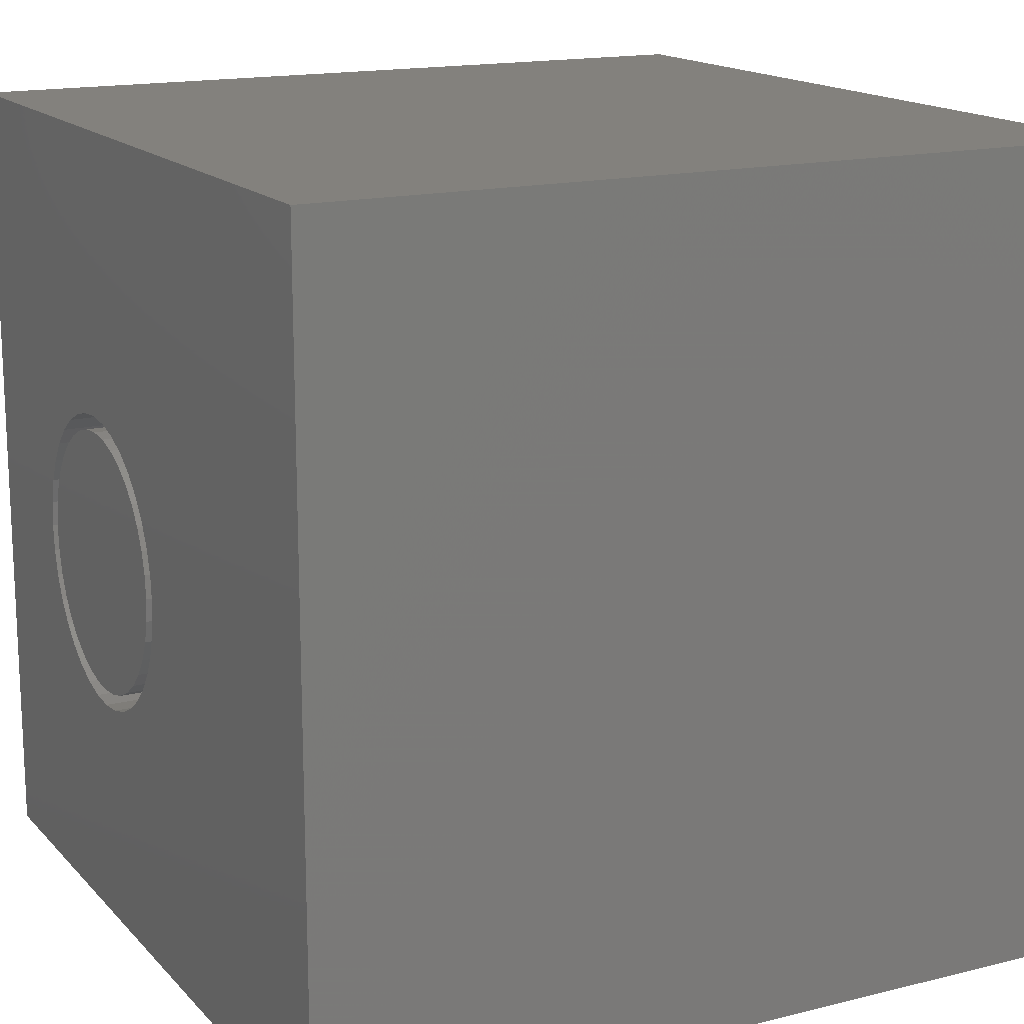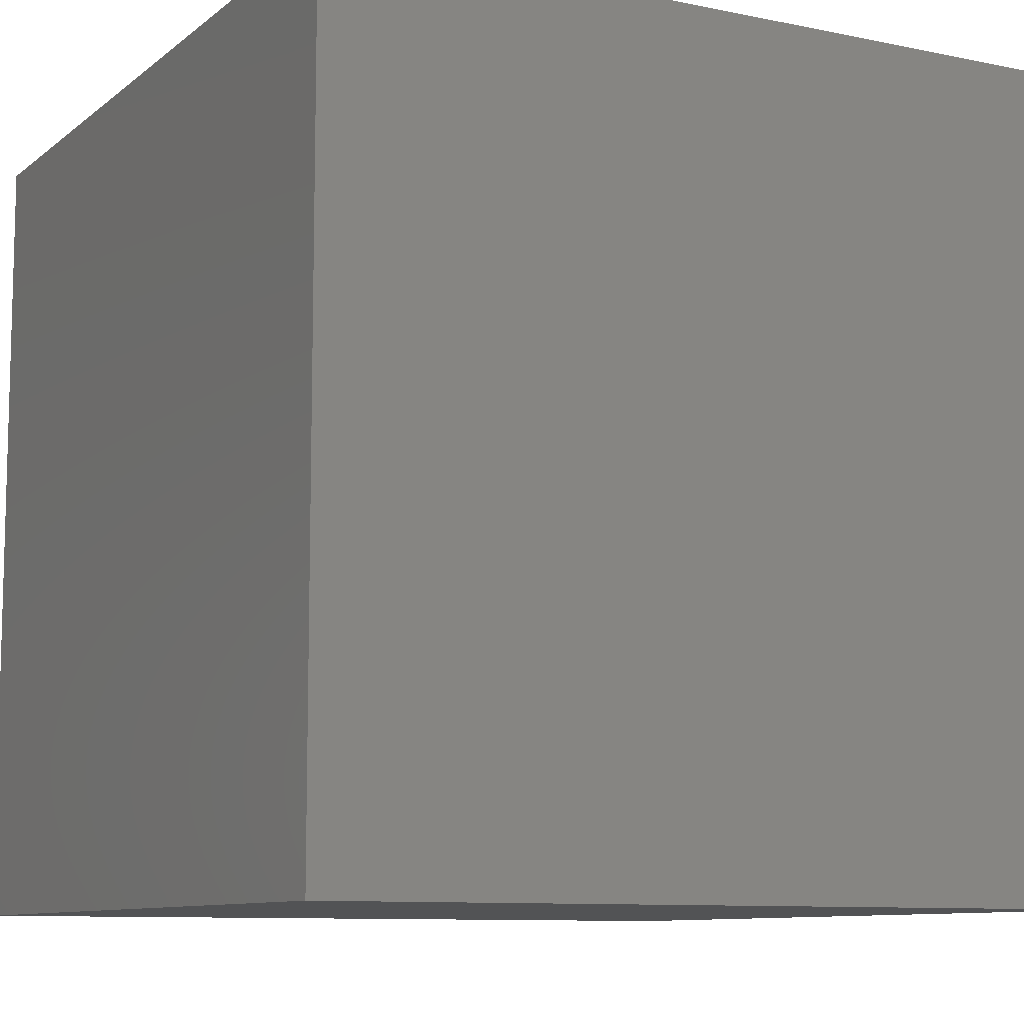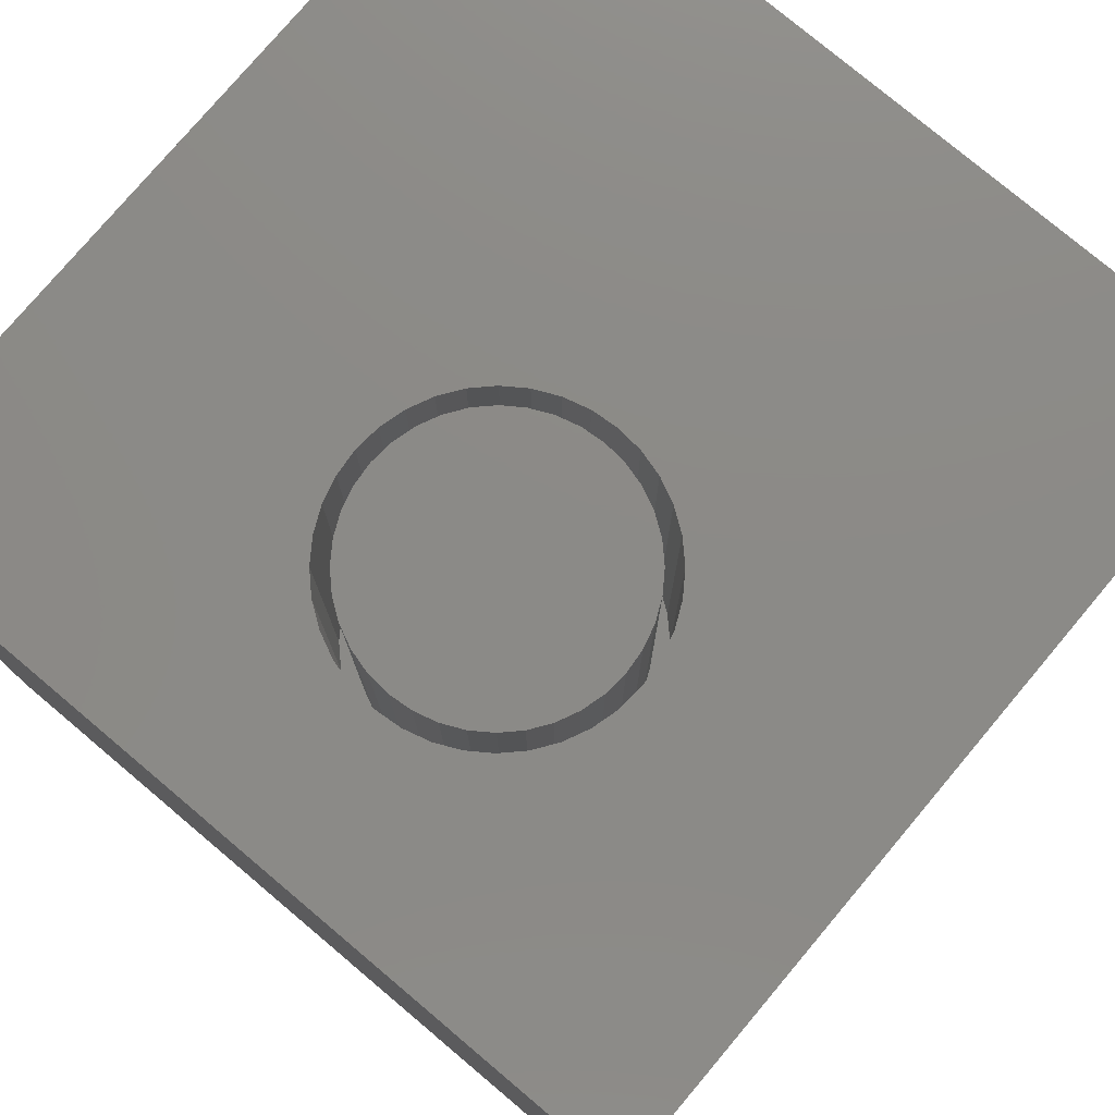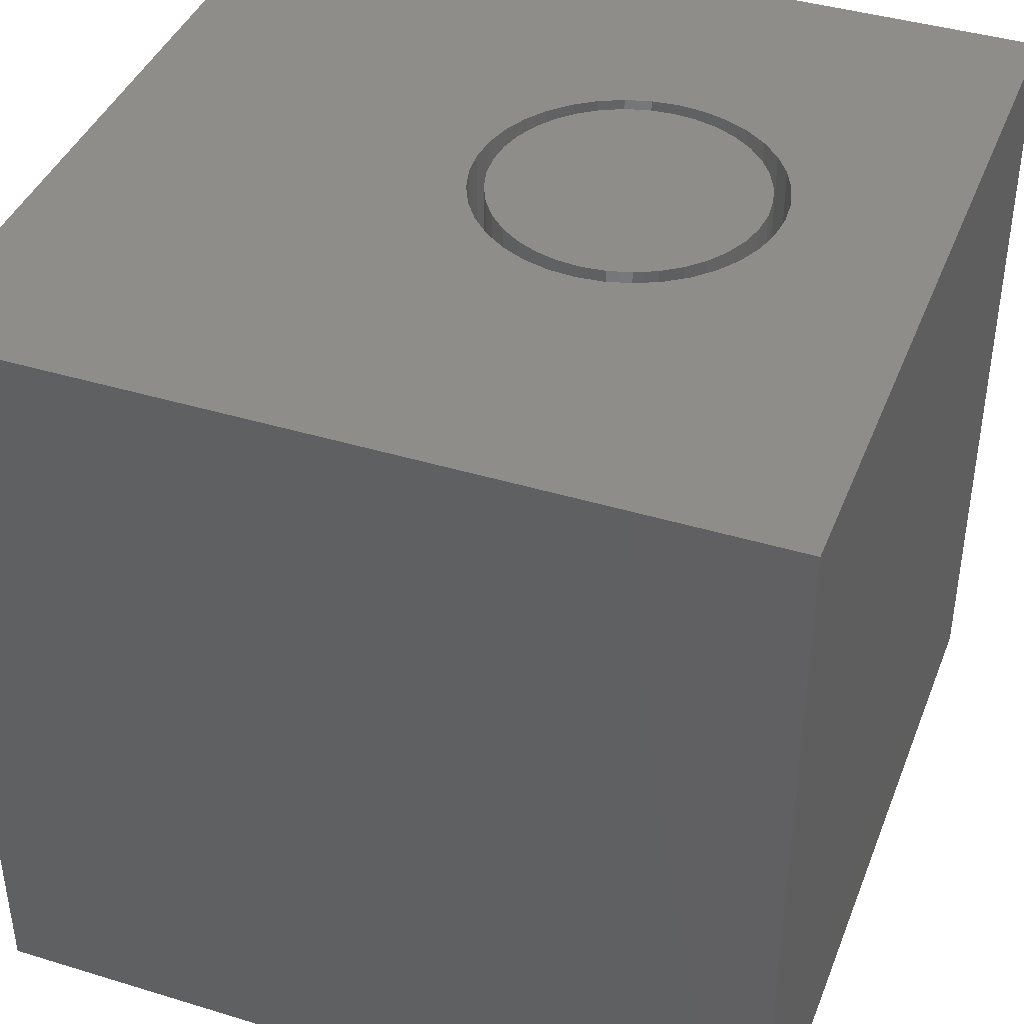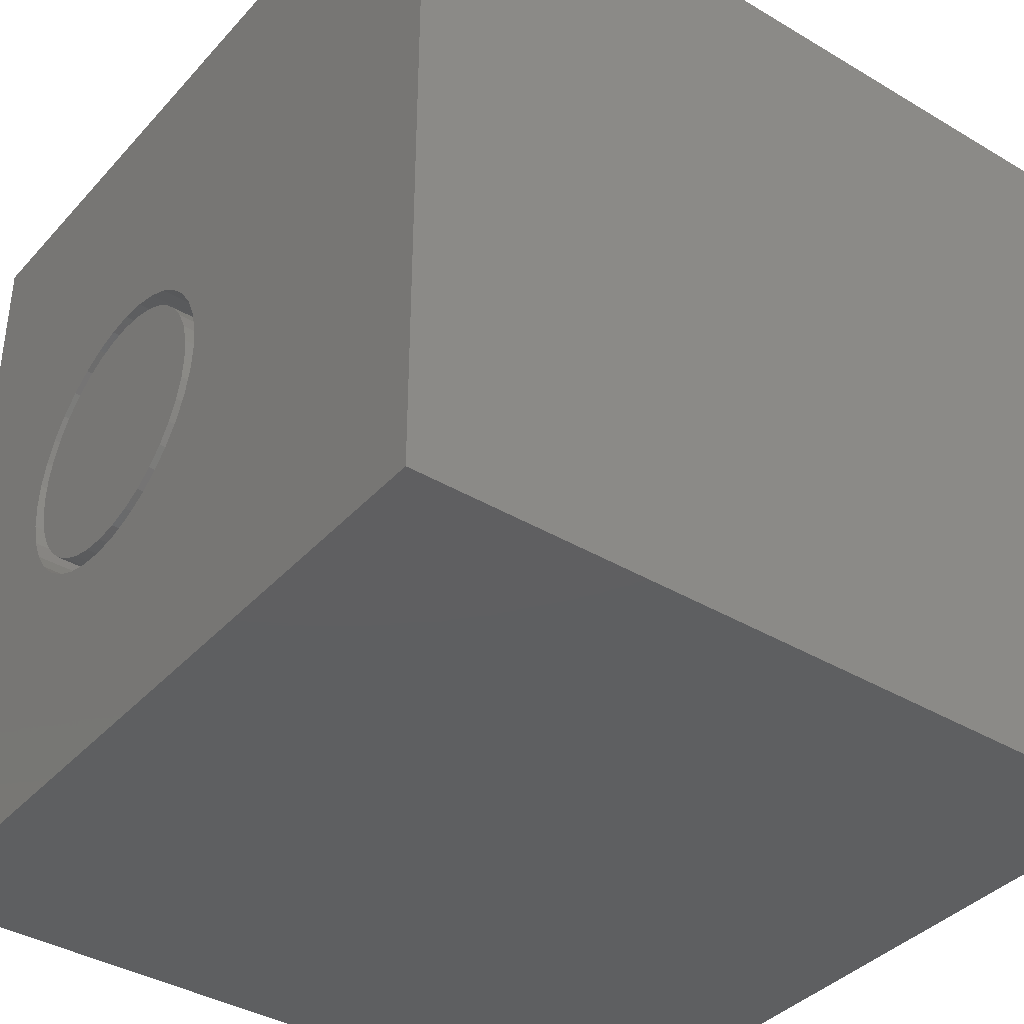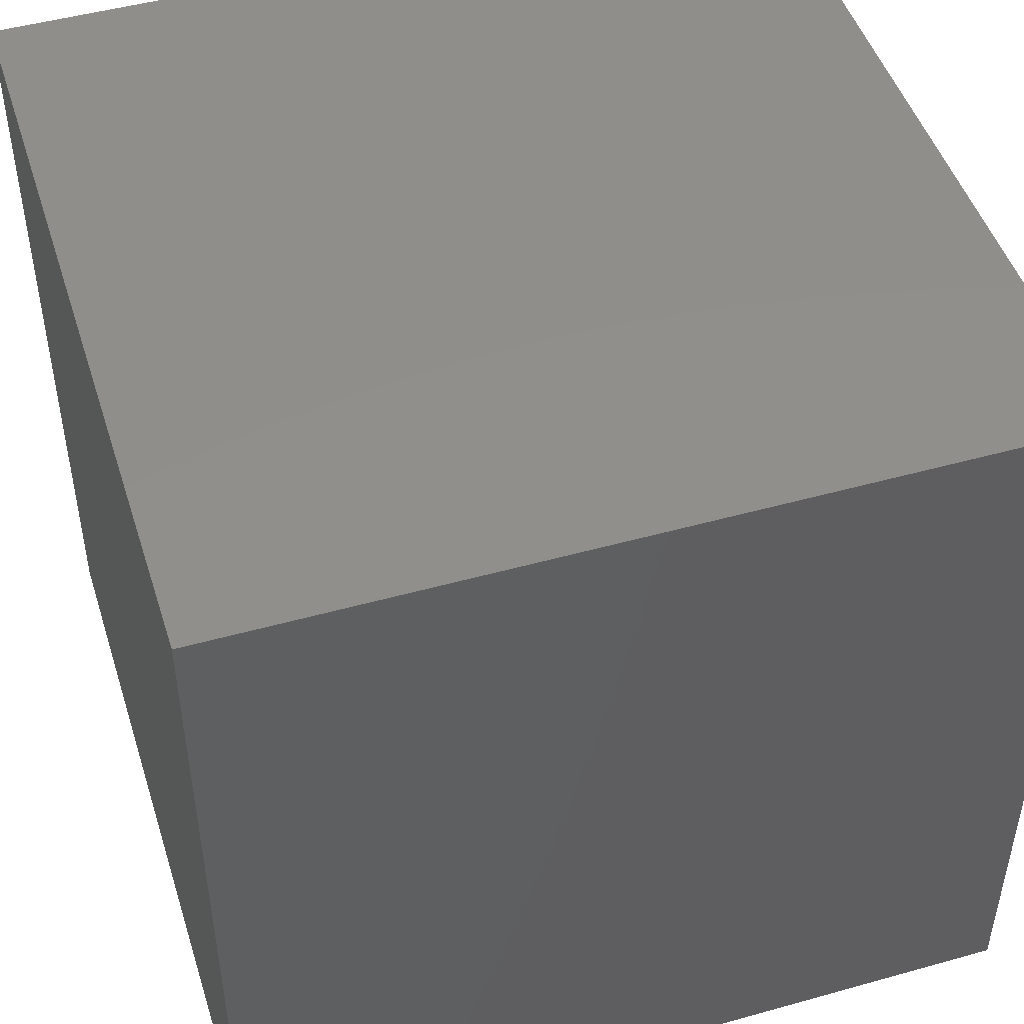
<metadata>
{"format":"stl","ext":"stl","renderer":"f3d","projection":"perspective","resolution":1024,"background":"white","views":[{"elev":15.9,"azim":62.6,"up":"+Y"},{"elev":-9.6,"azim":151.6,"up":"+Z"},{"elev":77.6,"azim":-49.9,"up":"+Z"},{"elev":40.9,"azim":-159.6,"up":"+Z"},{"elev":-38.4,"azim":53.1,"up":"+Y"},{"elev":48.1,"azim":-107.4,"up":"+Y"}]}
</metadata>
<code>
# stl→obj: 152 verts, 300 faces
v 0 10 10
v 0 10 0
v 0 0 10
v 0 0 0
v 10 10 10
v 4.337 6.414 10
v 4.628 6.278 10
v 4.892 6.094 10
v 5.119 5.867 10
v 5.303 5.604 10
v 4.628 3.085 10
v 4.337 2.949 10
v 10 0 10
v 4.027 2.866 10
v 3.707 2.838 10
v 3.387 2.866 10
v 1.974 5.312 10
v 2.11 5.604 10
v 2.294 5.867 10
v 2.522 6.094 10
v 2.785 6.278 10
v 3.076 6.414 10
v 5.55 4.682 10
v 5.522 5.002 10
v 5.439 5.312 10
v 5.522 4.362 10
v 5.439 4.051 10
v 5.303 3.76 10
v 3.076 2.949 10
v 2.785 3.085 10
v 2.522 3.27 10
v 3.387 6.497 10
v 3.707 6.525 10
v 4.027 6.497 10
v 5.119 3.497 10
v 4.892 3.27 10
v 2.294 3.497 10
v 2.11 3.76 10
v 1.974 4.051 10
v 1.891 4.362 10
v 1.863 4.682 10
v 1.891 5.002 10
v 10 10 0
v 10 0 0
v 5.522 4.362 6.058
v 5.55 4.682 6.058
v 5.522 5.002 6.058
v 5.439 5.312 6.058
v 5.303 5.604 6.058
v 5.119 5.867 6.058
v 4.892 6.094 6.058
v 4.628 6.278 6.058
v 4.337 6.414 6.058
v 4.027 6.497 6.058
v 3.707 6.525 6.058
v 3.387 6.497 6.058
v 3.076 6.414 6.058
v 2.785 6.278 6.058
v 2.522 6.094 6.058
v 2.294 5.867 6.058
v 2.11 5.604 6.058
v 1.974 5.312 6.058
v 1.891 5.002 6.058
v 1.863 4.682 6.058
v 1.891 4.362 6.058
v 1.974 4.051 6.058
v 2.11 3.76 6.058
v 2.294 3.497 6.058
v 2.522 3.27 6.058
v 2.785 3.085 6.058
v 3.076 2.949 6.058
v 3.387 2.866 6.058
v 3.707 2.838 6.058
v 4.027 2.866 6.058
v 4.337 2.949 6.058
v 4.628 3.085 6.058
v 4.892 3.27 6.058
v 5.119 3.497 6.058
v 5.303 3.76 6.058
v 5.439 4.051 6.058
v 2.064 4.682 6.058
v 2.089 4.396 6.058
v 2.163 4.12 6.058
v 2.284 3.86 6.058
v 2.448 3.626 6.058
v 2.65 3.423 6.058
v 2.885 3.259 6.058
v 3.145 3.138 6.058
v 3.421 3.064 6.058
v 3.707 3.039 6.058
v 3.992 3.064 6.058
v 4.269 3.138 6.058
v 4.528 3.259 6.058
v 4.763 3.423 6.058
v 4.965 3.626 6.058
v 5.13 3.86 6.058
v 5.251 4.12 6.058
v 5.325 4.396 6.058
v 5.35 4.682 6.058
v 5.325 4.967 6.058
v 5.251 5.244 6.058
v 5.13 5.503 6.058
v 4.965 5.738 6.058
v 4.763 5.94 6.058
v 4.528 6.105 6.058
v 4.269 6.226 6.058
v 3.992 6.3 6.058
v 3.707 6.325 6.058
v 3.421 6.3 6.058
v 3.145 6.226 6.058
v 2.885 6.105 6.058
v 2.65 5.94 6.058
v 2.448 5.738 6.058
v 2.284 5.503 6.058
v 2.163 5.244 6.058
v 2.089 4.967 6.058
v 5.35 4.682 10
v 5.325 4.396 10
v 5.251 4.12 10
v 5.13 3.86 10
v 4.965 3.626 10
v 4.763 3.423 10
v 4.528 3.259 10
v 4.269 3.138 10
v 3.992 3.064 10
v 3.707 3.039 10
v 3.421 3.064 10
v 3.145 3.138 10
v 2.885 3.259 10
v 2.65 3.423 10
v 2.448 3.626 10
v 2.284 3.86 10
v 2.163 4.12 10
v 2.089 4.396 10
v 2.064 4.682 10
v 2.089 4.967 10
v 2.163 5.244 10
v 2.284 5.503 10
v 2.448 5.738 10
v 2.65 5.94 10
v 2.885 6.105 10
v 3.145 6.226 10
v 3.421 6.3 10
v 3.707 6.325 10
v 3.992 6.3 10
v 4.269 6.226 10
v 4.528 6.105 10
v 4.763 5.94 10
v 4.965 5.738 10
v 5.13 5.503 10
v 5.251 5.244 10
v 5.325 4.967 10
f 1 2 3
f 3 2 4
f 5 6 7
f 7 8 5
f 5 8 9
f 5 9 10
f 11 12 13
f 13 12 14
f 13 14 3
f 3 14 15
f 3 15 16
f 17 18 1
f 1 18 19
f 19 20 1
f 1 20 21
f 1 21 22
f 23 13 24
f 24 13 5
f 24 5 25
f 25 5 10
f 23 26 13
f 13 26 27
f 13 27 28
f 16 29 3
f 3 29 30
f 3 30 31
f 22 32 1
f 1 32 33
f 1 33 5
f 5 33 34
f 5 34 6
f 28 35 13
f 13 35 36
f 13 36 11
f 31 37 3
f 3 37 38
f 3 38 39
f 39 40 3
f 3 40 41
f 3 41 1
f 1 41 42
f 1 42 17
f 43 5 44
f 44 5 13
f 2 43 4
f 4 43 44
f 5 43 1
f 1 43 2
f 44 13 4
f 4 13 3
f 45 23 46
f 46 23 24
f 46 24 47
f 47 24 25
f 47 25 48
f 48 25 10
f 48 10 49
f 49 10 9
f 49 9 50
f 50 9 8
f 50 8 51
f 51 8 7
f 51 7 52
f 52 7 6
f 52 6 53
f 53 6 34
f 53 34 54
f 54 34 33
f 54 33 55
f 55 33 32
f 55 32 56
f 56 32 22
f 56 22 57
f 57 22 21
f 57 21 58
f 58 21 20
f 58 20 59
f 59 20 19
f 59 19 60
f 60 19 18
f 60 18 61
f 61 18 17
f 61 17 62
f 62 17 42
f 62 42 63
f 63 42 41
f 63 41 64
f 64 41 40
f 64 40 65
f 65 40 39
f 65 39 66
f 66 39 38
f 66 38 67
f 67 38 37
f 67 37 68
f 68 37 31
f 68 31 69
f 69 31 30
f 69 30 70
f 70 30 29
f 70 29 71
f 71 29 16
f 71 16 72
f 72 16 15
f 72 15 73
f 73 15 14
f 73 14 74
f 74 14 12
f 74 12 75
f 75 12 11
f 75 11 76
f 76 11 36
f 76 36 77
f 77 36 35
f 77 35 78
f 78 35 28
f 78 28 79
f 79 28 27
f 79 27 80
f 80 27 26
f 80 26 45
f 45 26 23
f 81 64 82
f 82 64 65
f 82 65 83
f 83 65 66
f 83 66 84
f 84 66 67
f 84 67 85
f 85 67 68
f 85 68 86
f 86 68 69
f 86 69 87
f 87 69 70
f 87 70 88
f 88 70 71
f 88 71 89
f 89 71 72
f 89 72 90
f 90 72 73
f 90 73 91
f 91 73 74
f 91 74 92
f 92 74 75
f 92 75 93
f 93 75 76
f 93 76 94
f 94 76 77
f 94 77 95
f 95 77 78
f 95 78 96
f 96 78 79
f 96 79 97
f 97 79 80
f 97 80 98
f 98 80 45
f 98 45 99
f 99 45 46
f 99 46 100
f 100 46 47
f 100 47 101
f 101 47 48
f 101 48 102
f 102 48 49
f 102 49 103
f 103 49 50
f 103 50 104
f 104 50 51
f 104 51 105
f 105 51 52
f 105 52 106
f 106 52 53
f 106 53 107
f 107 53 54
f 107 54 108
f 108 54 55
f 108 55 109
f 109 55 56
f 109 56 110
f 110 56 57
f 110 57 111
f 111 57 58
f 111 58 112
f 112 58 59
f 112 59 113
f 113 59 60
f 113 60 114
f 114 60 61
f 114 61 115
f 115 61 62
f 115 62 116
f 116 62 63
f 116 63 81
f 81 63 64
f 100 117 99
f 99 117 118
f 99 118 98
f 98 118 119
f 98 119 97
f 97 119 120
f 97 120 96
f 96 120 121
f 96 121 95
f 95 121 122
f 95 122 94
f 94 122 123
f 94 123 93
f 93 123 124
f 93 124 92
f 92 124 125
f 92 125 91
f 91 125 126
f 91 126 90
f 90 126 127
f 90 127 89
f 89 127 128
f 89 128 88
f 88 128 129
f 88 129 87
f 87 129 130
f 87 130 86
f 86 130 131
f 86 131 85
f 85 131 132
f 85 132 84
f 84 132 133
f 84 133 83
f 83 133 134
f 83 134 82
f 82 134 135
f 82 135 81
f 81 135 136
f 81 136 116
f 116 136 137
f 116 137 115
f 115 137 138
f 115 138 114
f 114 138 139
f 114 139 113
f 113 139 140
f 113 140 112
f 112 140 141
f 112 141 111
f 111 141 142
f 111 142 110
f 110 142 143
f 110 143 109
f 109 143 144
f 109 144 108
f 108 144 145
f 108 145 107
f 107 145 146
f 107 146 106
f 106 146 147
f 106 147 105
f 105 147 148
f 105 148 104
f 104 148 149
f 104 149 103
f 103 149 150
f 103 150 102
f 102 150 151
f 102 151 101
f 101 151 152
f 101 152 100
f 100 152 117
f 126 125 137
f 145 144 143
f 139 123 140
f 140 123 141
f 139 138 123
f 123 138 137
f 123 137 124
f 124 137 125
f 123 122 141
f 141 122 121
f 141 121 120
f 143 142 151
f 151 142 141
f 151 141 152
f 152 141 117
f 136 135 131
f 120 119 141
f 141 119 118
f 141 118 117
f 151 150 143
f 143 150 149
f 143 149 148
f 136 131 137
f 137 131 130
f 137 130 129
f 148 147 143
f 143 147 146
f 143 146 145
f 135 134 131
f 131 134 133
f 131 133 132
f 129 128 137
f 137 128 127
f 137 127 126

</code>
